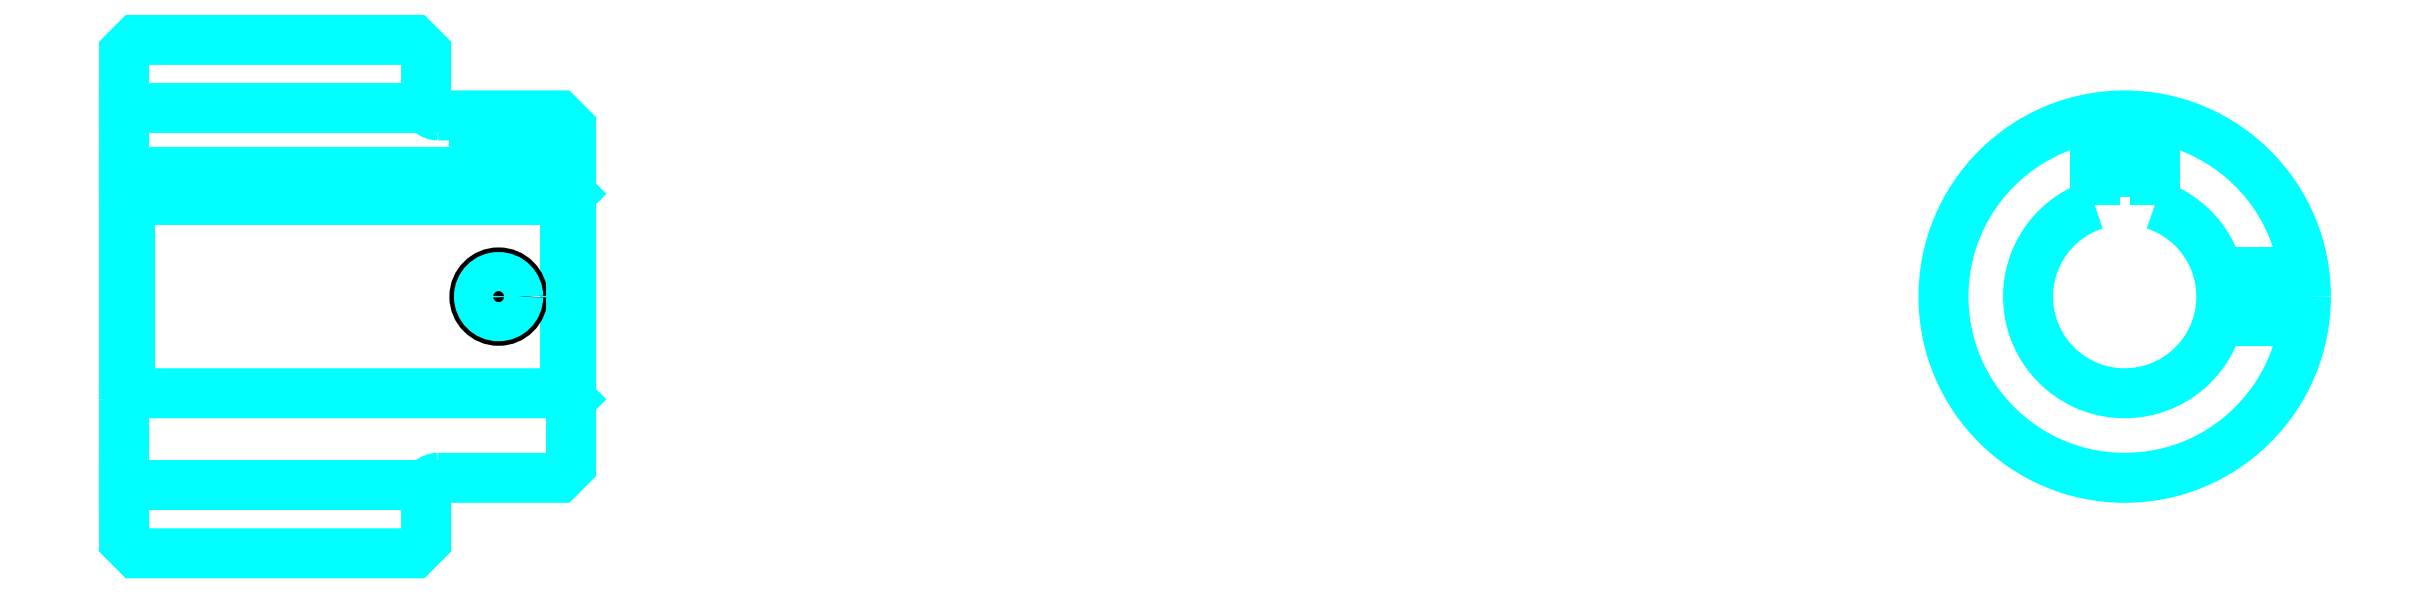
<metadata>
{"format":"dxf","ext":"dxf","renderer":"ezdxf+matplotlib","layout":"modelspace","background":"white","min_lineweight":24,"dpi":150}
</metadata>
<code>
0
SECTION
2
ENTITIES
0
LINE
8
0
10
118
20
134.3
30
0
11
143
21
134.3
31
0
0
LINE
8
0
10
118
20
103.1
30
0
11
143
21
103.1
31
0
0
LINE
8
0
10
154.5
20
110.7
30
0
11
155
21
110.2
31
0
0
LINE
8
0
10
154.5
20
126.7
30
0
11
155
21
127.2
31
0
0
LINE
8
0
10
118.5
20
126.7
30
0
11
118.5
21
110.7
31
0
0
POLYLINE
8
0
66
1
10
0
20
0
30
0
70
2
0
VERTEX
8
0
10
118
20
110.2
30
0
70
0
0
VERTEX
8
0
10
118.5
20
110.7
30
0
70
0
0
VERTEX
8
0
10
154.5
20
110.7
30
0
70
0
0
VERTEX
8
0
10
154.5
20
126.7
30
0
70
0
0
VERTEX
8
0
10
118.5
20
126.7
30
0
70
0
0
VERTEX
8
0
10
118
20
127.2
30
0
70
0
0
SEQEND
8
0
0
ARC
8
0
10
144
20
134.7
30
0
40
1
50
180
51
270
0
ARC
8
0
10
144
20
102.7
30
0
40
1
50
90
51
180
0
ARC
8
0
10
283.6
20
118.7
30
0
40
8
50
108.2
51
71.79
0
POLYLINE
8
0
66
1
10
0
20
0
30
0
70
2
0
VERTEX
8
0
10
286.1
20
126.3
30
0
70
0
0
VERTEX
8
0
10
286.1
20
129
30
0
70
0
0
VERTEX
8
0
10
281.1
20
129
30
0
70
0
0
VERTEX
8
0
10
281.1
20
126.3
30
0
70
0
0
SEQEND
8
0
0
LINE
8
0
10
118
20
129
30
0
11
155
21
129
31
0
0
POLYLINE
8
0
66
1
10
0
20
0
30
0
70
2
0
VERTEX
8
0
10
151
20
133.7
30
0
70
0
0
VERTEX
8
0
10
151
20
129
30
0
70
0
0
SEQEND
8
0
0
POLYLINE
8
0
66
1
10
0
20
0
30
0
70
2
0
VERTEX
8
0
10
147
20
133.7
30
0
70
0
0
VERTEX
8
0
10
147
20
129
30
0
70
0
0
SEQEND
8
0
0
POLYLINE
8
0
66
1
10
0
20
0
30
0
70
2
0
VERTEX
8
0
10
150.6
20
133.7
30
0
70
0
0
VERTEX
8
0
10
150.6
20
129
30
0
70
0
0
SEQEND
8
0
0
POLYLINE
8
0
66
1
10
0
20
0
30
0
70
2
0
VERTEX
8
0
10
147.4
20
133.7
30
0
70
0
0
VERTEX
8
0
10
147.4
20
129
30
0
70
0
0
SEQEND
8
0
0
POLYLINE
8
0
66
1
10
0
20
0
30
0
70
2
0
VERTEX
8
0
10
281.6
20
129
30
0
70
0
0
VERTEX
8
0
10
281.6
20
133.6
30
0
70
0
0
SEQEND
8
0
0
POLYLINE
8
0
66
1
10
0
20
0
30
0
70
2
0
VERTEX
8
0
10
285.6
20
129
30
0
70
0
0
VERTEX
8
0
10
285.6
20
133.6
30
0
70
0
0
SEQEND
8
0
0
POLYLINE
8
0
66
1
10
0
20
0
30
0
70
2
0
VERTEX
8
0
10
282
20
129
30
0
70
0
0
VERTEX
8
0
10
282
20
133.6
30
0
70
0
0
SEQEND
8
0
0
POLYLINE
8
0
66
1
10
0
20
0
30
0
70
2
0
VERTEX
8
0
10
285.2
20
129
30
0
70
0
0
VERTEX
8
0
10
285.2
20
133.6
30
0
70
0
0
SEQEND
8
0
0
CIRCLE
8
0
10
149
20
118.7
30
0
40
2
0
CIRCLE
8
0
10
149
20
118.7
30
0
40
1.62
0
POLYLINE
8
0
66
1
10
0
20
0
30
0
70
2
0
VERTEX
8
0
10
291.3
20
120.7
30
0
70
0
0
VERTEX
8
0
10
298.5
20
120.7
30
0
70
0
0
SEQEND
8
0
0
POLYLINE
8
0
66
1
10
0
20
0
30
0
70
2
0
VERTEX
8
0
10
291.3
20
116.7
30
0
70
0
0
VERTEX
8
0
10
298.5
20
116.7
30
0
70
0
0
SEQEND
8
0
0
POLYLINE
8
0
66
1
10
0
20
0
30
0
70
2
0
VERTEX
8
0
10
291.4
20
120.3
30
0
70
0
0
VERTEX
8
0
10
298.5
20
120.3
30
0
70
0
0
SEQEND
8
0
0
POLYLINE
8
0
66
1
10
0
20
0
30
0
70
2
0
VERTEX
8
0
10
291.4
20
117.1
30
0
70
0
0
VERTEX
8
0
10
298.5
20
117.1
30
0
70
0
0
SEQEND
8
0
0
POLYLINE
8
0
66
1
10
0
20
0
30
0
70
2
0
VERTEX
8
0
10
118
20
110.2
30
0
70
0
0
VERTEX
8
0
10
118
20
98.46
30
0
70
0
0
VERTEX
8
0
10
119
20
97.46
30
0
70
0
0
VERTEX
8
0
10
142
20
97.46
30
0
70
0
0
VERTEX
8
0
10
143
20
98.46
30
0
70
0
0
VERTEX
8
0
10
143
20
102.7
30
0
70
0
0
SEQEND
8
0
0
POLYLINE
8
0
66
1
10
0
20
0
30
0
70
2
0
VERTEX
8
0
10
144
20
103.7
30
0
70
0
0
VERTEX
8
0
10
154
20
103.7
30
0
70
0
0
VERTEX
8
0
10
155
20
104.7
30
0
70
0
0
VERTEX
8
0
10
155
20
132.7
30
0
70
0
0
VERTEX
8
0
10
154
20
133.7
30
0
70
0
0
VERTEX
8
0
10
144
20
133.7
30
0
70
0
0
SEQEND
8
0
0
POLYLINE
8
0
66
1
10
0
20
0
30
0
70
2
0
VERTEX
8
0
10
143
20
134.7
30
0
70
0
0
VERTEX
8
0
10
143
20
139
30
0
70
0
0
VERTEX
8
0
10
142
20
140
30
0
70
0
0
VERTEX
8
0
10
119
20
140
30
0
70
0
0
VERTEX
8
0
10
118
20
139
30
0
70
0
0
VERTEX
8
0
10
118
20
110.2
30
0
70
0
0
SEQEND
8
0
0
CIRCLE
8
0
10
283.6
20
118.7
30
0
40
15
0
ENDSEC
0
EOF

</code>
